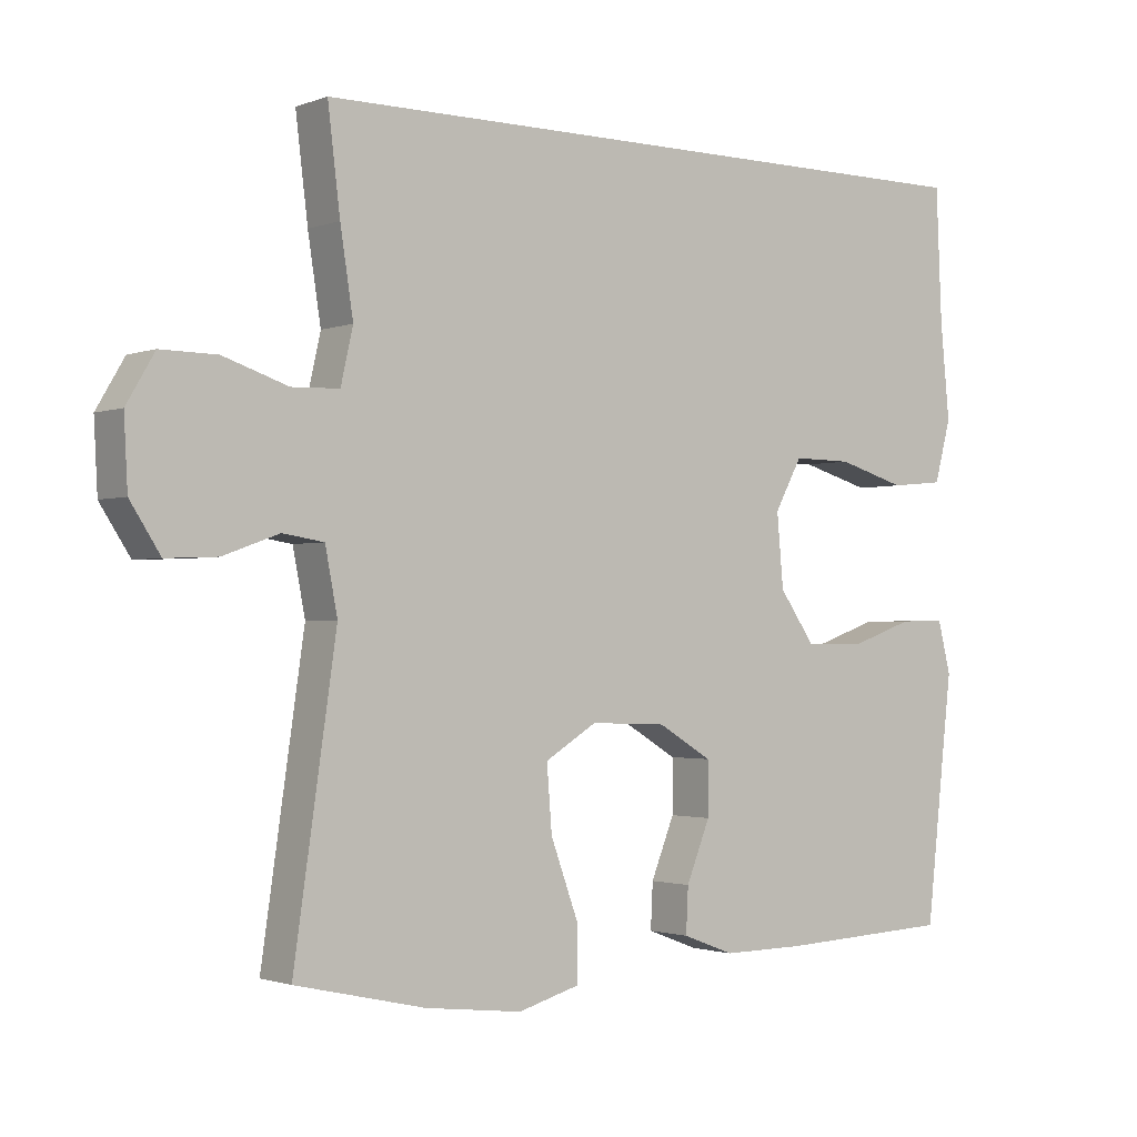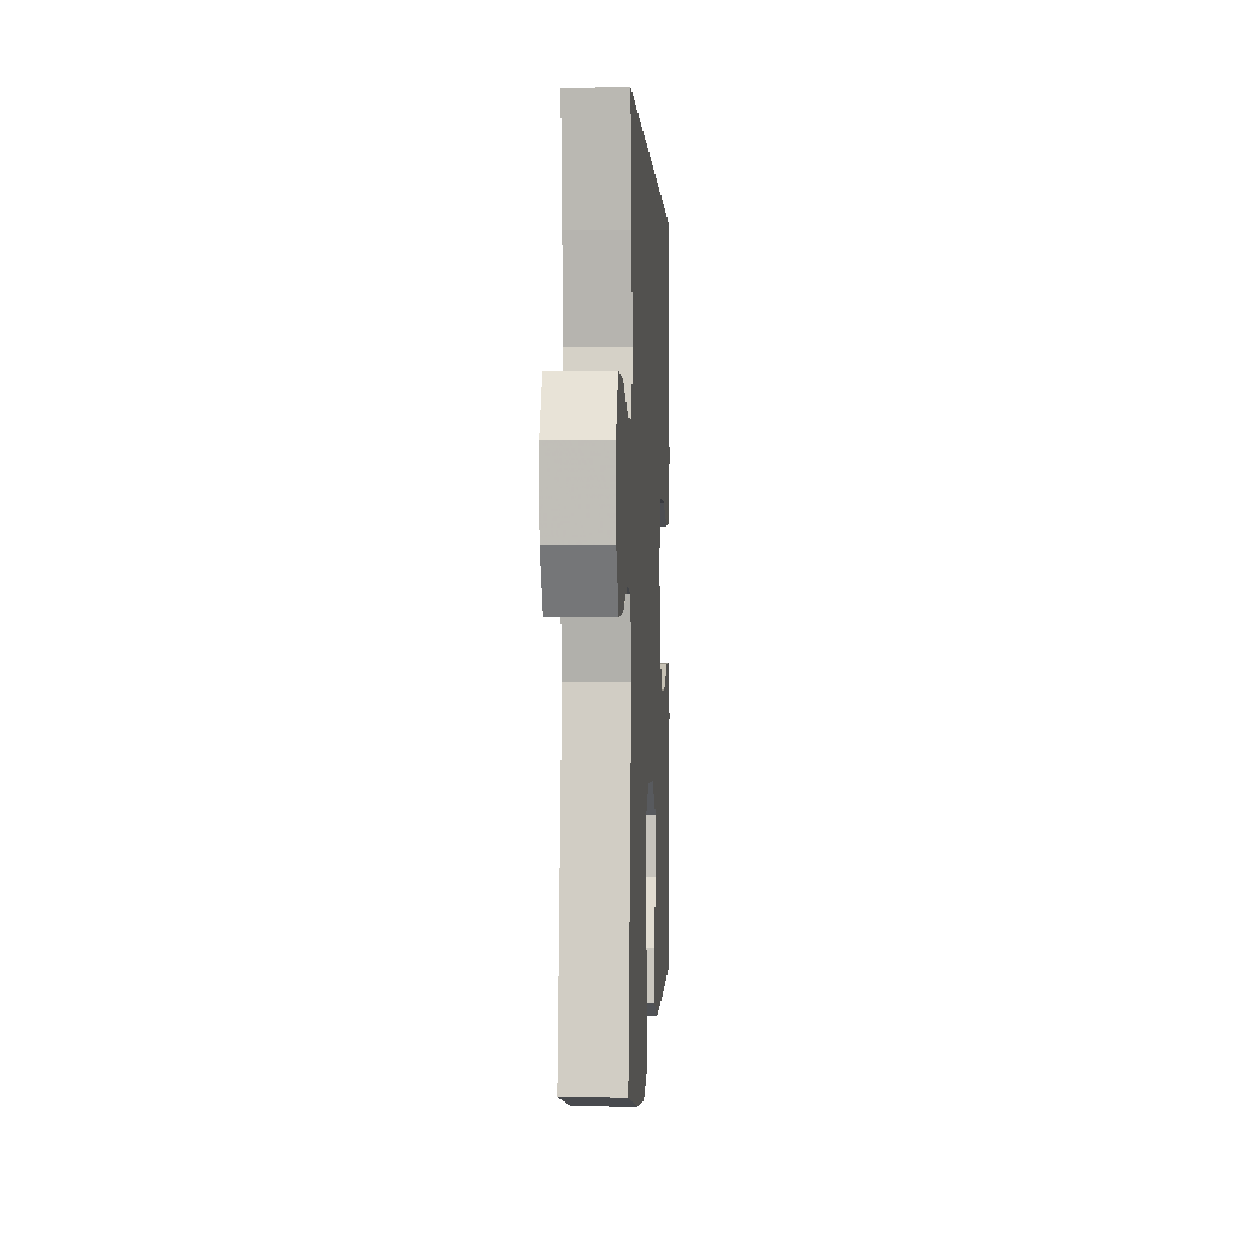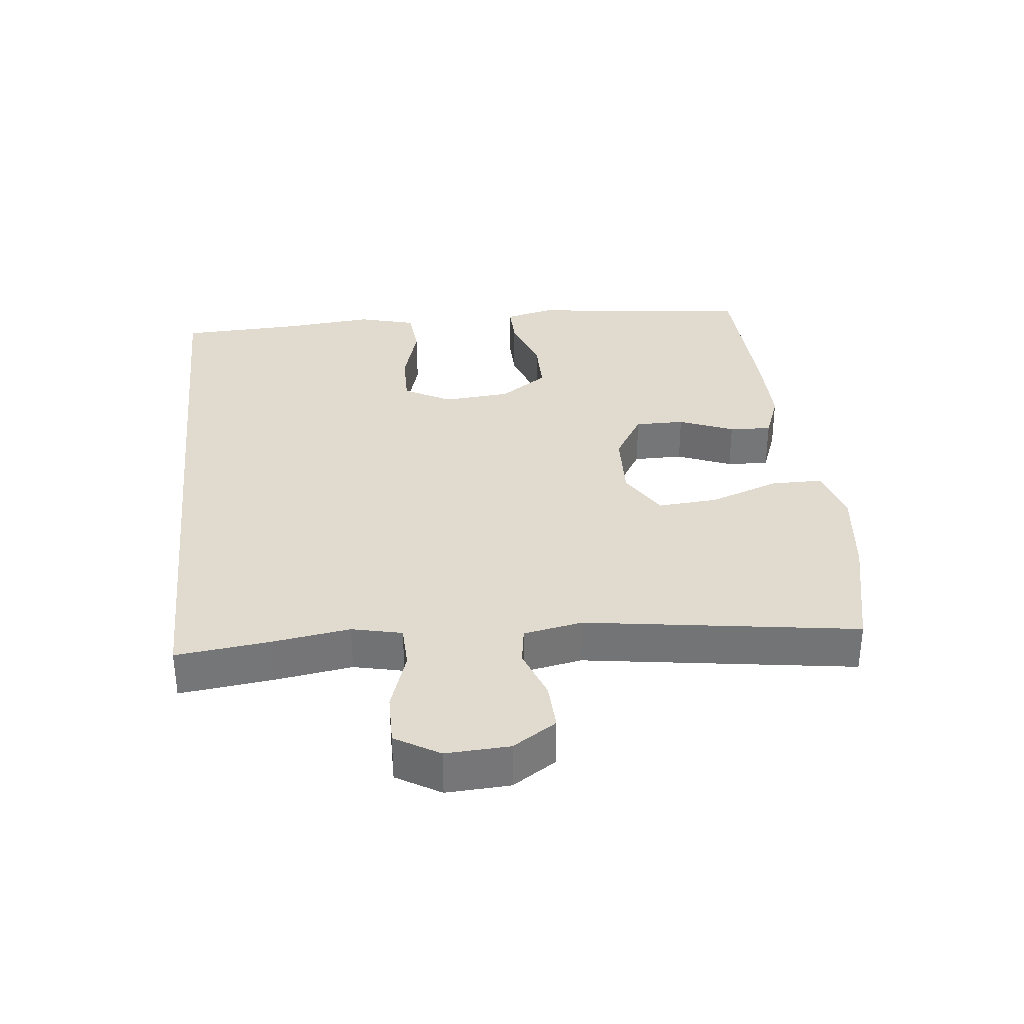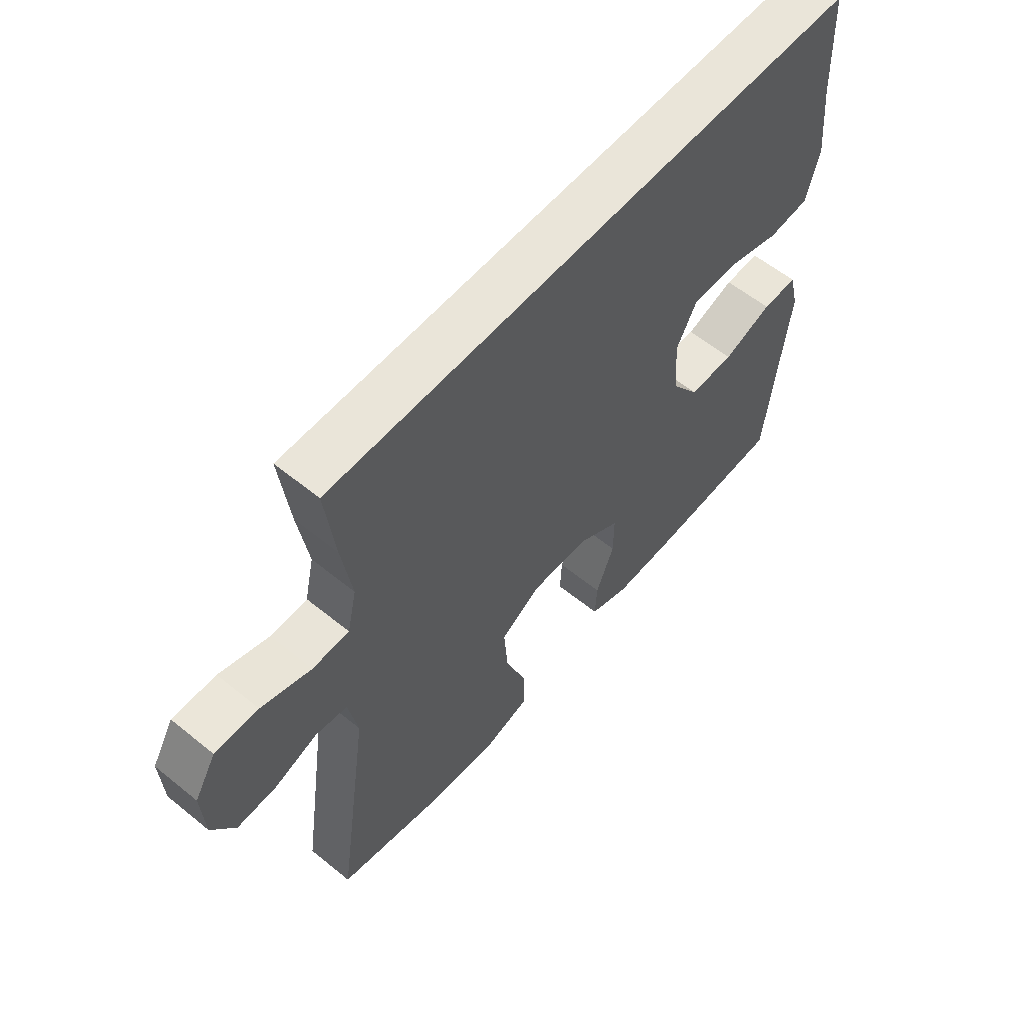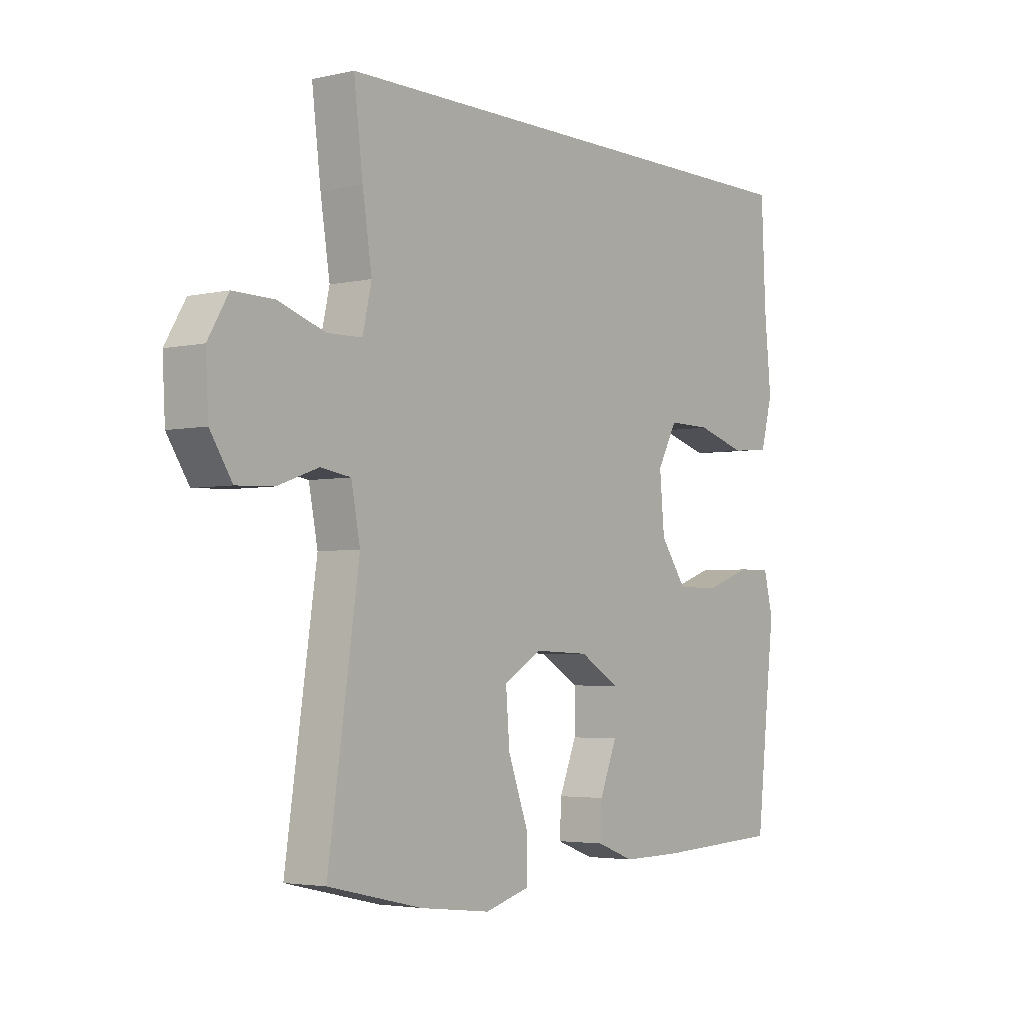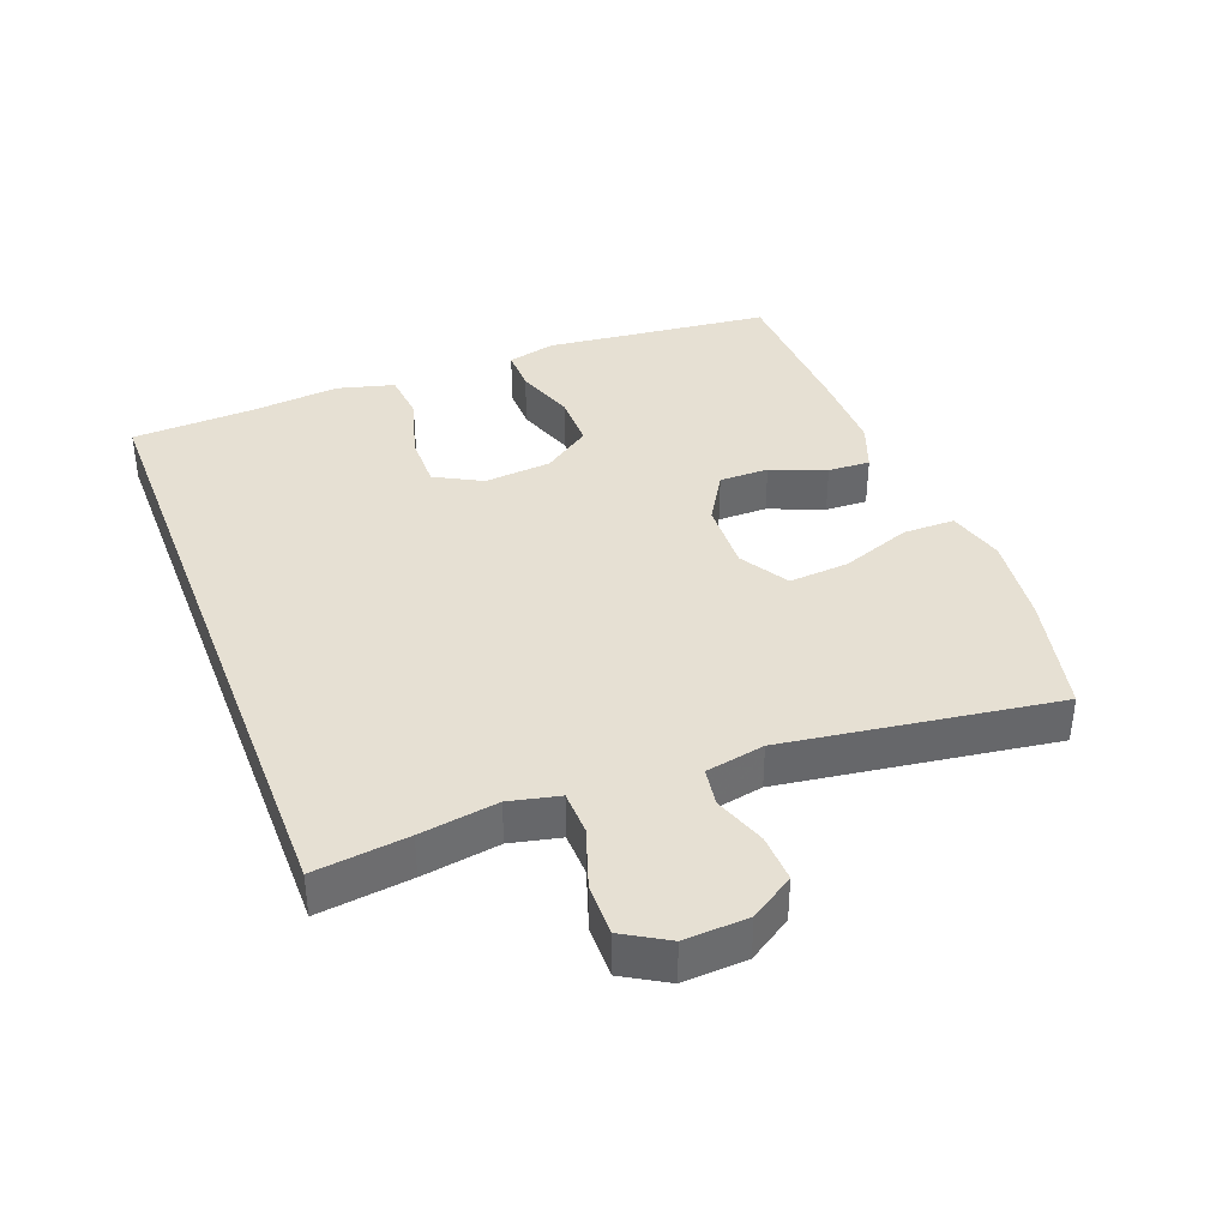
<metadata>
{"format":"obj","ext":"obj","renderer":"f3d","projection":"perspective","resolution":1024,"background":"white","views":[{"elev":-1.6,"azim":142.7,"up":"+Z"},{"elev":-0.0,"azim":93.3,"up":"+Z"},{"elev":33.6,"azim":83.9,"up":"+Y"},{"elev":58.5,"azim":130.0,"up":"+Z"},{"elev":-3.6,"azim":127.2,"up":"+Z"},{"elev":38.3,"azim":69.1,"up":"+Y"}]}
</metadata>
<code>
v 0.456 0.07 0.5
v 0.439 0.07 0.36
v 0.421 0.07 0.244
v 0.438 0.07 0.169
v 0.504 0.07 0.167
v 0.594 0.07 0.197
v 0.672 0.07 0.198
v 0.711 0.07 0.132
v 0.706 0.07 0.037
v 0.664 0.07 -0.028
v 0.593 0.07 -0.025
v 0.515 0.07 0.003
v 0.458 0.07 -0.006
v 0.441 0.07 -0.094
v 0.5 0.07 -0.5
v 0.32 0.07 -0.541
v 0.185 0.07 -0.557
v 0.1 0.07 -0.533
v 0.1 0.07 -0.455
v 0.138 0.07 -0.351
v 0.145 0.07 -0.261
v 0.073 0.07 -0.217
v -0.033 0.07 -0.221
v -0.108 0.07 -0.266
v -0.108 0.07 -0.34
v -0.075 0.07 -0.422
v -0.072 0.07 -0.485
v -0.144 0.07 -0.512
v -0.259 0.07 -0.511
v -0.5 0.07 -0.5
v -0.525 0.07 -0.275
v -0.538 0.07 -0.162
v -0.52 0.07 -0.09
v -0.456 0.07 -0.091
v -0.367 0.07 -0.122
v -0.285 0.07 -0.122
v -0.235 0.07 -0.051
v -0.226 0.07 0.05
v -0.264 0.07 0.12
v -0.346 0.07 0.119
v -0.442 0.07 0.091
v -0.516 0.07 0.098
v -0.539 0.07 0.184
v -0.526 0.07 0.316
v -0.518 0.07 0.5
v 0.456 0 0.5
v 0.439 0 0.36
v 0.421 0 0.244
v 0.438 0 0.169
v 0.504 0 0.167
v 0.594 0 0.197
v 0.672 0 0.198
v 0.711 0 0.132
v 0.706 0 0.037
v 0.664 0 -0.028
v 0.593 0 -0.025
v 0.515 0 0.003
v 0.458 0 -0.006
v 0.441 0 -0.094
v 0.5 0 -0.5
v 0.32 0 -0.541
v 0.185 0 -0.557
v 0.1 0 -0.533
v 0.1 0 -0.455
v 0.138 0 -0.351
v 0.145 0 -0.261
v 0.073 0 -0.217
v -0.033 0 -0.221
v -0.108 0 -0.266
v -0.108 0 -0.34
v -0.075 0 -0.422
v -0.072 0 -0.485
v -0.144 0 -0.512
v -0.259 0 -0.511
v -0.5 0 -0.5
v -0.525 0 -0.275
v -0.538 0 -0.162
v -0.52 0 -0.09
v -0.456 0 -0.091
v -0.367 0 -0.122
v -0.285 0 -0.122
v -0.235 0 -0.051
v -0.226 0 0.05
v -0.264 0 0.12
v -0.346 0 0.119
v -0.442 0 0.091
v -0.516 0 0.098
v -0.539 0 0.184
v -0.526 0 0.316
v -0.518 0 0.5
f 44 45 1 2
f 43 44 2 3
f 40 41 42 43
f 39 40 43 3
f 38 39 3 4
f 37 38 4 5
f 36 37 5
f 32 33 34 35
f 31 32 35 36
f 25 26 27 28
f 24 25 28 29
f 17 18 19 20
f 17 20 21
f 14 15 16 17
f 13 14 17 21
f 9 10 11 12
f 9 12 13
f 8 9 13
f 7 8 13
f 24 29 30 31
f 23 24 31 36
f 22 23 36 5
f 7 13 21 22
f 5 6 7 22
f 47 46 90 89
f 48 47 89 88
f 88 87 86 85
f 48 88 85 84
f 49 48 84 83
f 50 49 83 82
f 50 82 81
f 80 79 78 77
f 81 80 77 76
f 73 72 71 70
f 74 73 70 69
f 65 64 63 62
f 66 65 62
f 62 61 60 59
f 66 62 59 58
f 57 56 55 54
f 58 57 54
f 58 54 53
f 58 53 52
f 76 75 74 69
f 81 76 69 68
f 50 81 68 67
f 67 66 58 52
f 67 52 51 50
f 1 46 47 2
f 2 47 48 3
f 3 48 49 4
f 4 49 50 5
f 5 50 51 6
f 6 51 52 7
f 7 52 53 8
f 8 53 54 9
f 9 54 55 10
f 10 55 56 11
f 11 56 57 12
f 12 57 58 13
f 13 58 59 14
f 14 59 60 15
f 15 60 61 16
f 16 61 62 17
f 17 62 63 18
f 18 63 64 19
f 19 64 65 20
f 20 65 66 21
f 21 66 67 22
f 22 67 68 23
f 23 68 69 24
f 24 69 70 25
f 25 70 71 26
f 26 71 72 27
f 27 72 73 28
f 28 73 74 29
f 29 74 75 30
f 30 75 76 31
f 31 76 77 32
f 32 77 78 33
f 33 78 79 34
f 34 79 80 35
f 35 80 81 36
f 36 81 82 37
f 37 82 83 38
f 38 83 84 39
f 39 84 85 40
f 40 85 86 41
f 41 86 87 42
f 42 87 88 43
f 43 88 89 44
f 44 89 90 45
f 45 90 46 1

</code>
